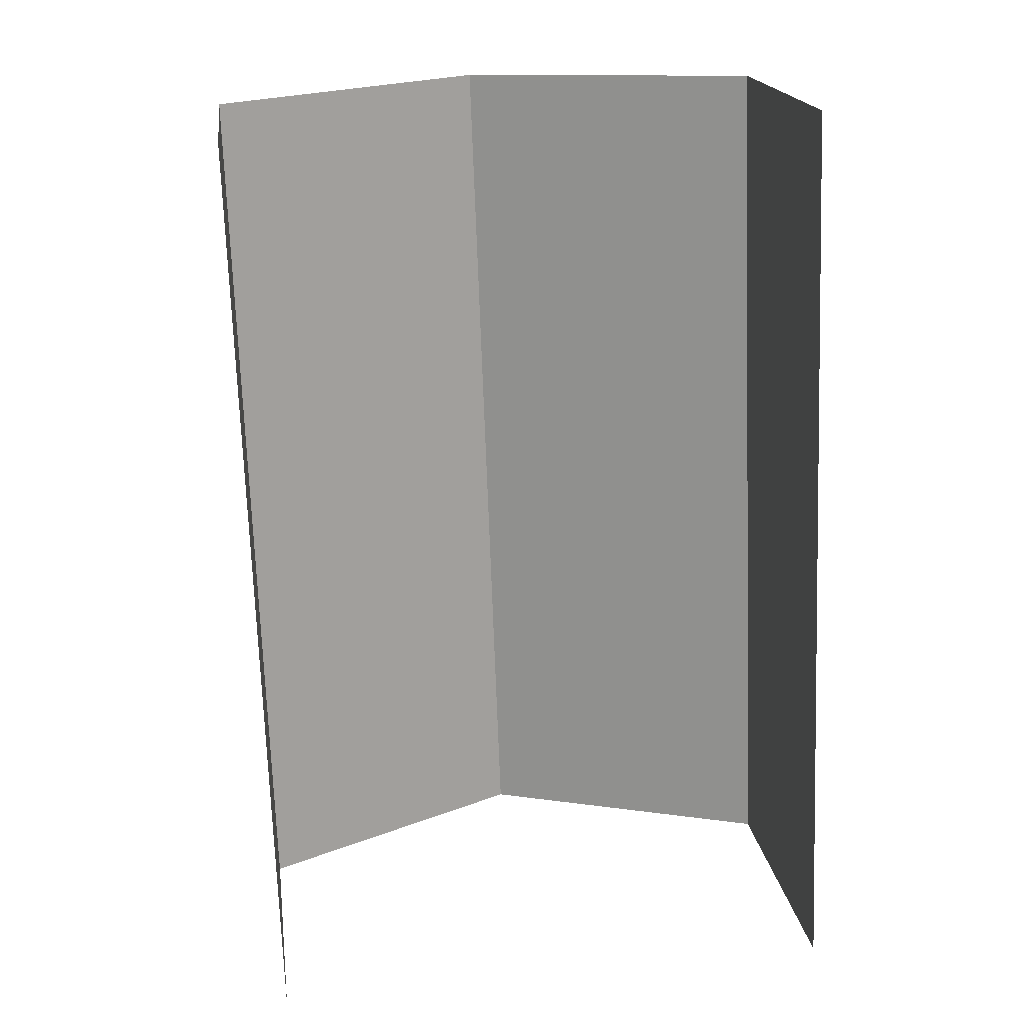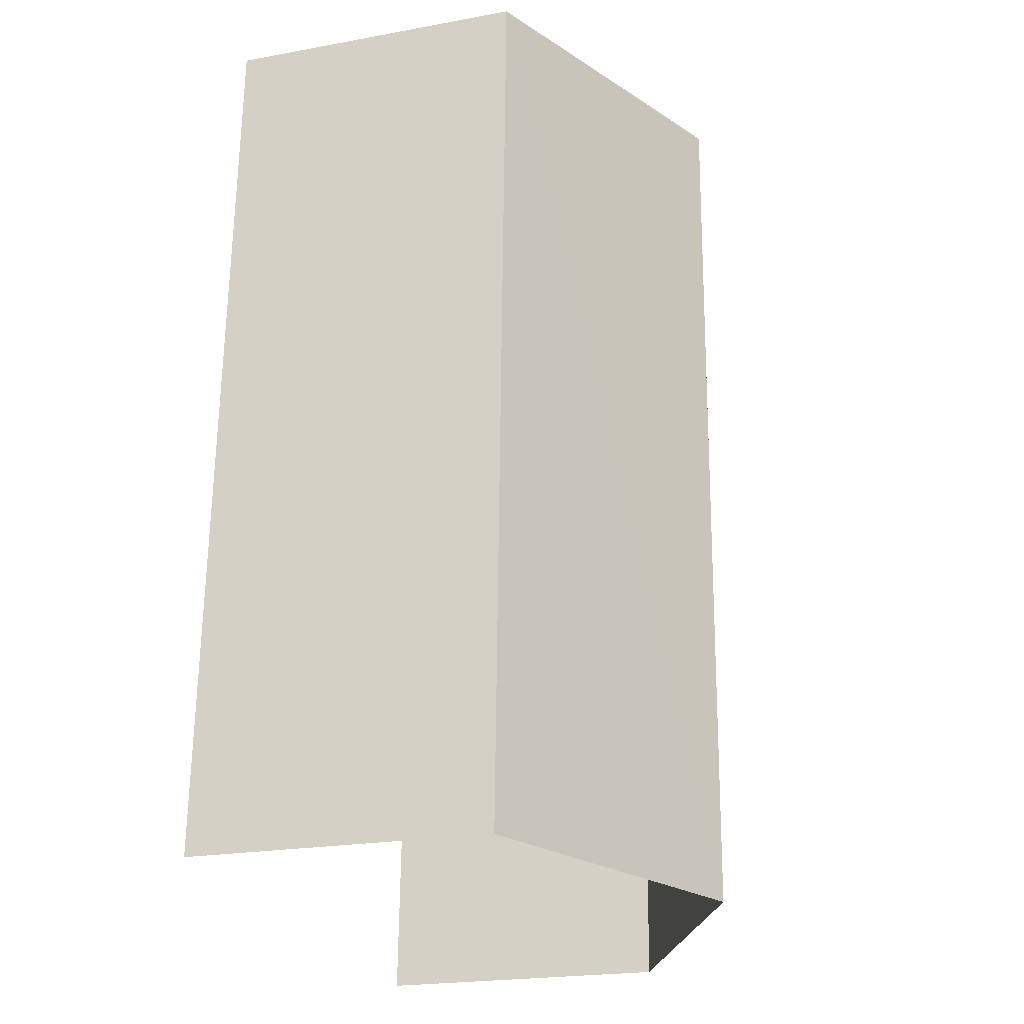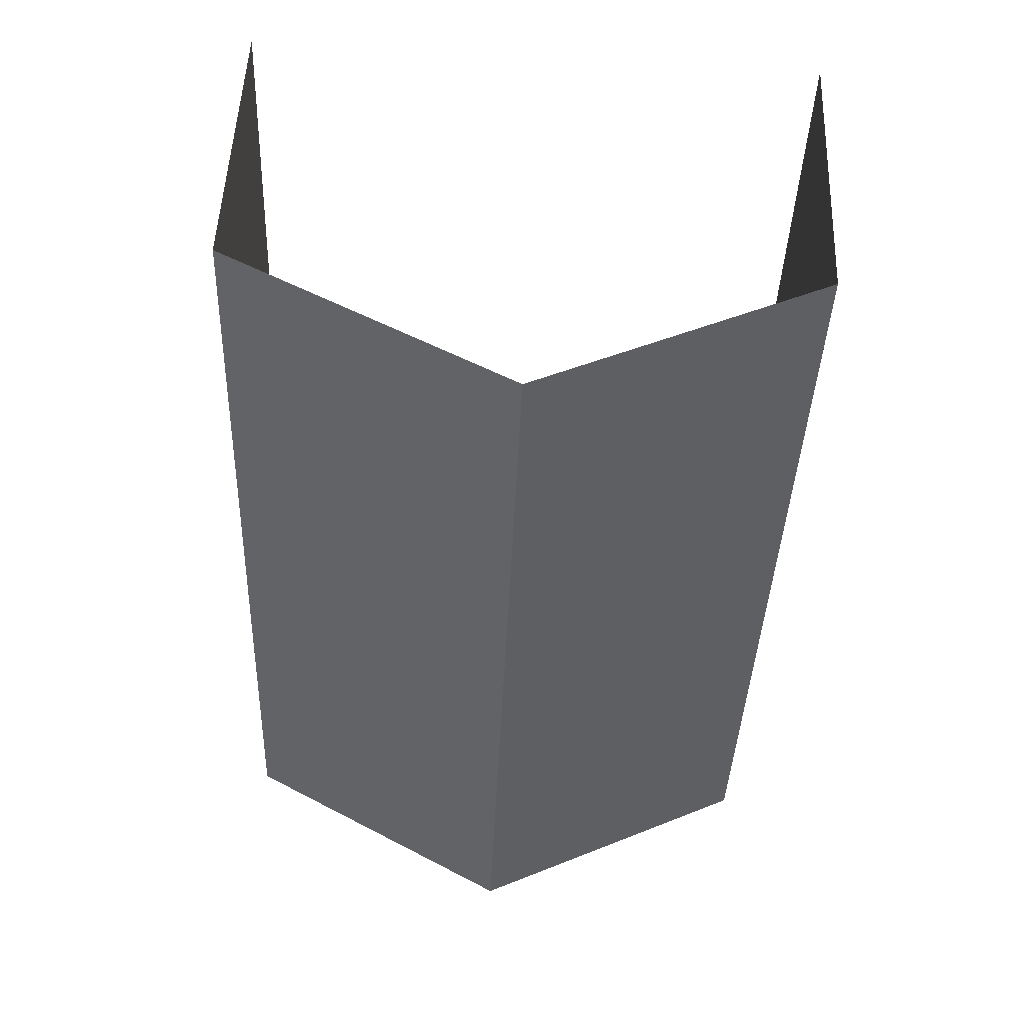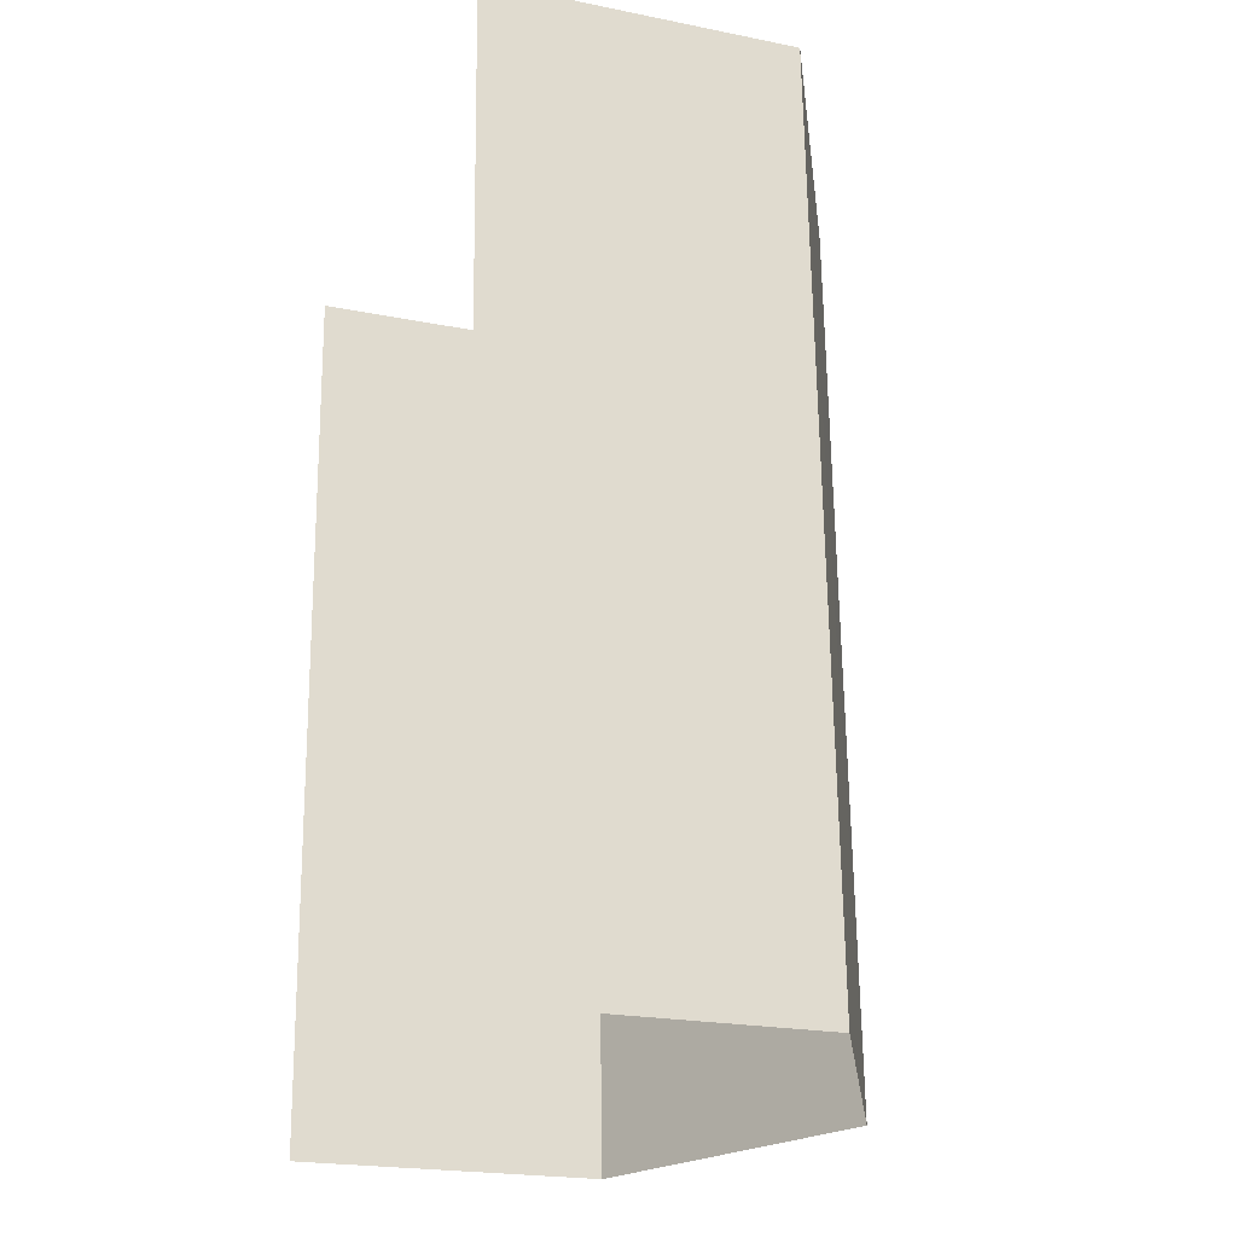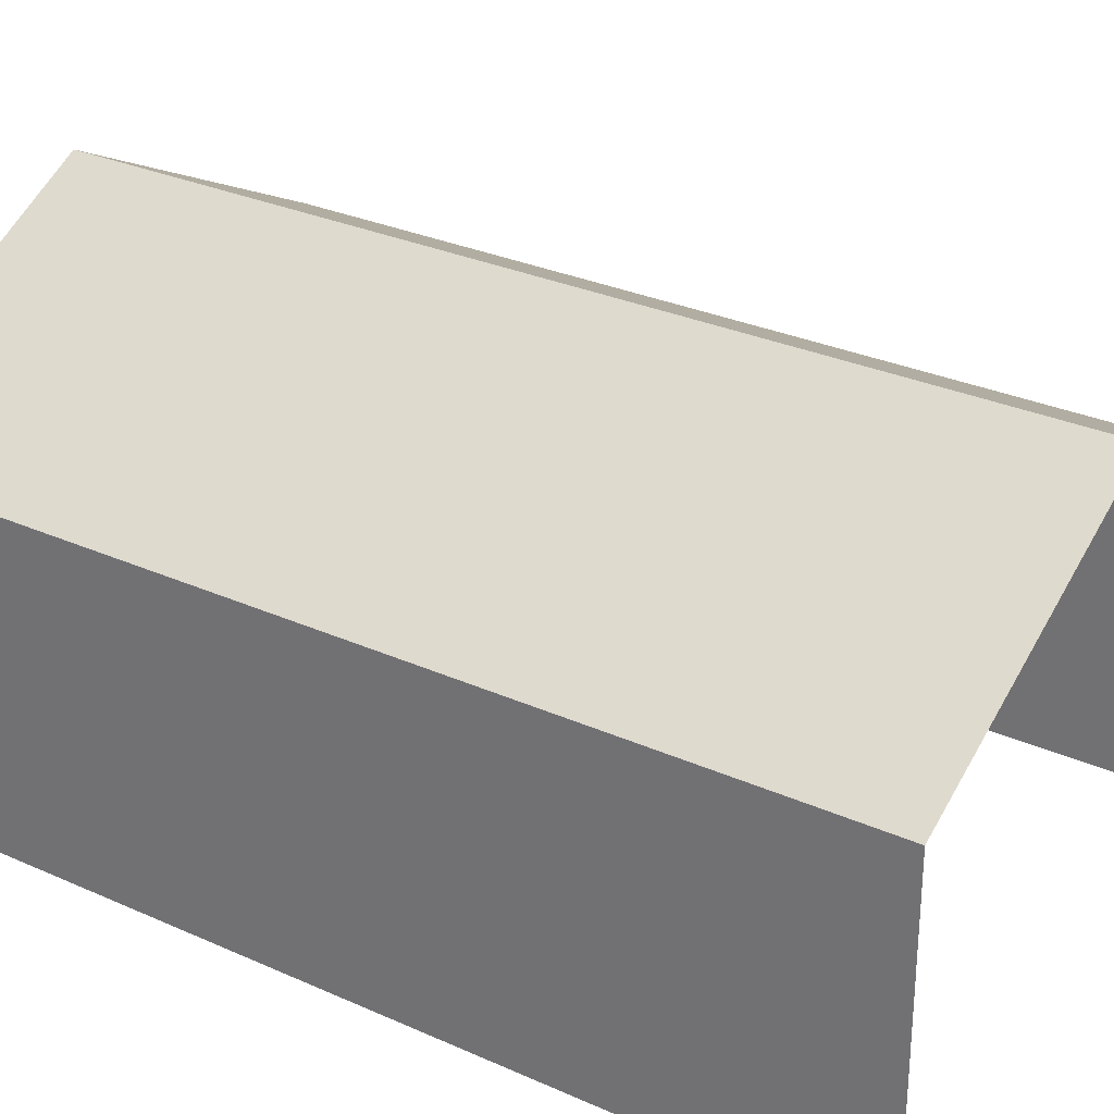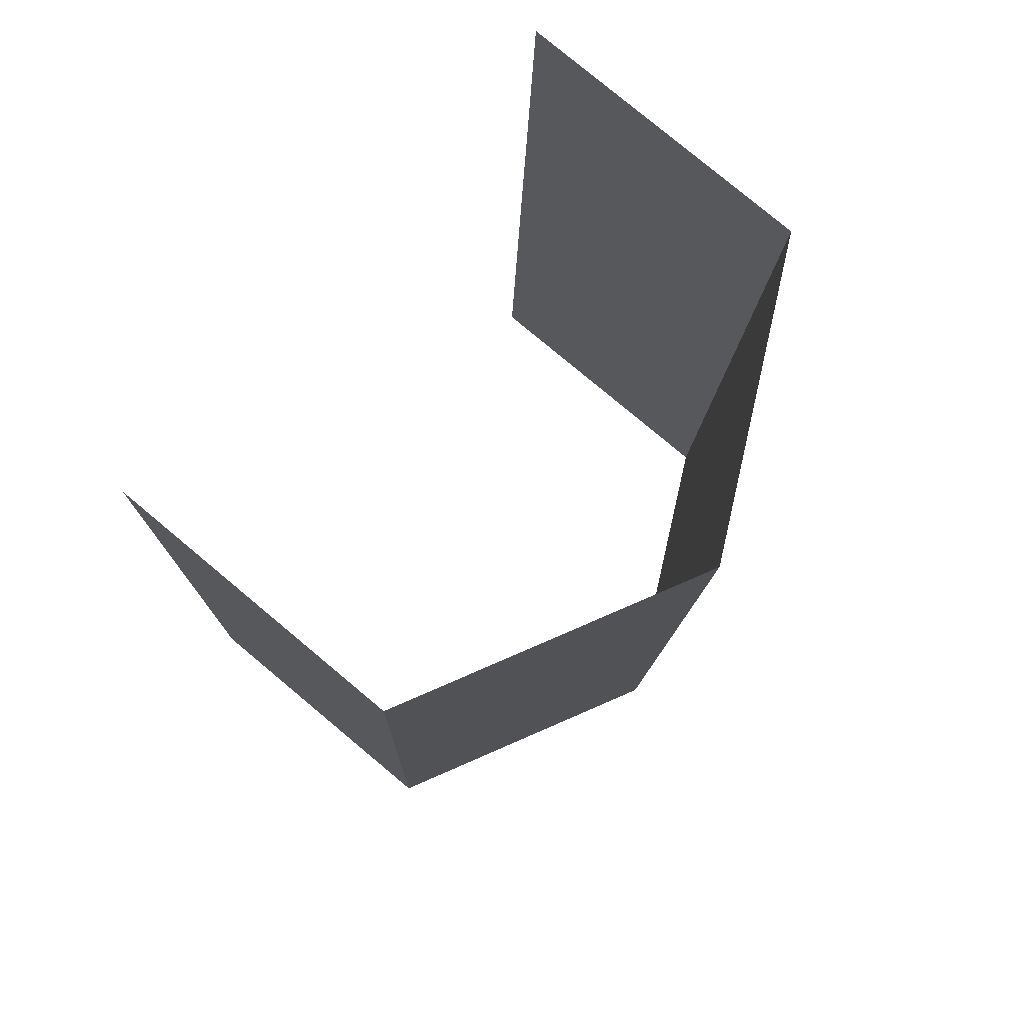
<metadata>
{"format":"obj","ext":"obj","renderer":"f3d","projection":"perspective","resolution":1024,"background":"white","views":[{"elev":18.0,"azim":172.4,"up":"+Y"},{"elev":-22.8,"azim":-72.7,"up":"+Y"},{"elev":50.9,"azim":2.2,"up":"+Y"},{"elev":-21.8,"azim":-109.4,"up":"+Y"},{"elev":29.3,"azim":121.5,"up":"+Z"},{"elev":79.9,"azim":-50.2,"up":"+Y"}]}
</metadata>
<code>
v -2.232e+05 -1.279e+05 16.37
v -2.232e+05 -1.279e+05 16.37
v -2.232e+05 -1.28e+05 16.37
v -2.232e+05 -1.28e+05 16.37
v -2.232e+05 -1.28e+05 19.92
v -2.232e+05 -1.279e+05 19.92
v -2.232e+05 -1.279e+05 21.63
v -2.232e+05 -1.28e+05 21.63
v -2.232e+05 -1.279e+05 19.92
v -2.232e+05 -1.28e+05 19.92
f 1 2 3
f 4 1 3
f 6 2 7
f 2 1 7
f 1 9 7
f 10 4 8
f 4 3 8
f 3 5 8
f 5 6 7
f 8 5 7
f 9 10 8
f 7 9 8
f 6 3 2
f 6 5 3
f 9 1 4
f 10 9 4

</code>
